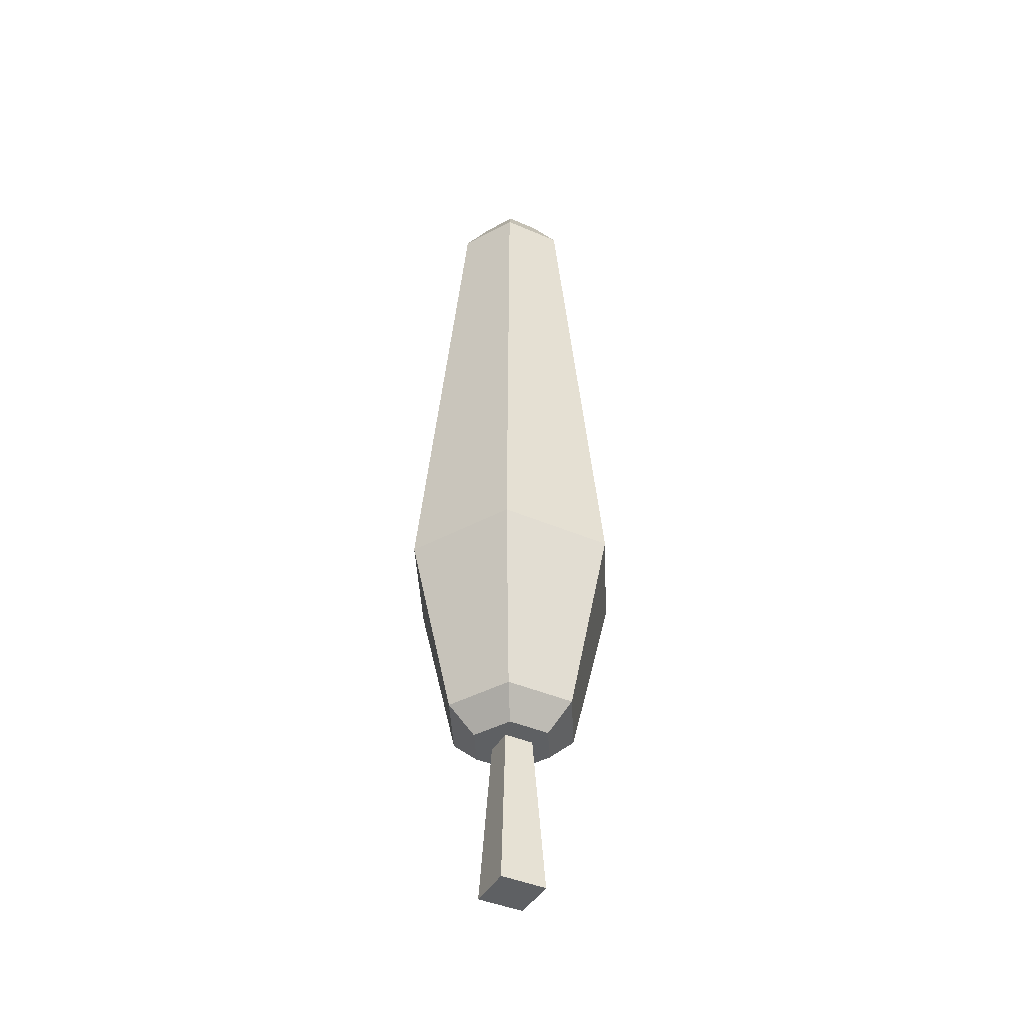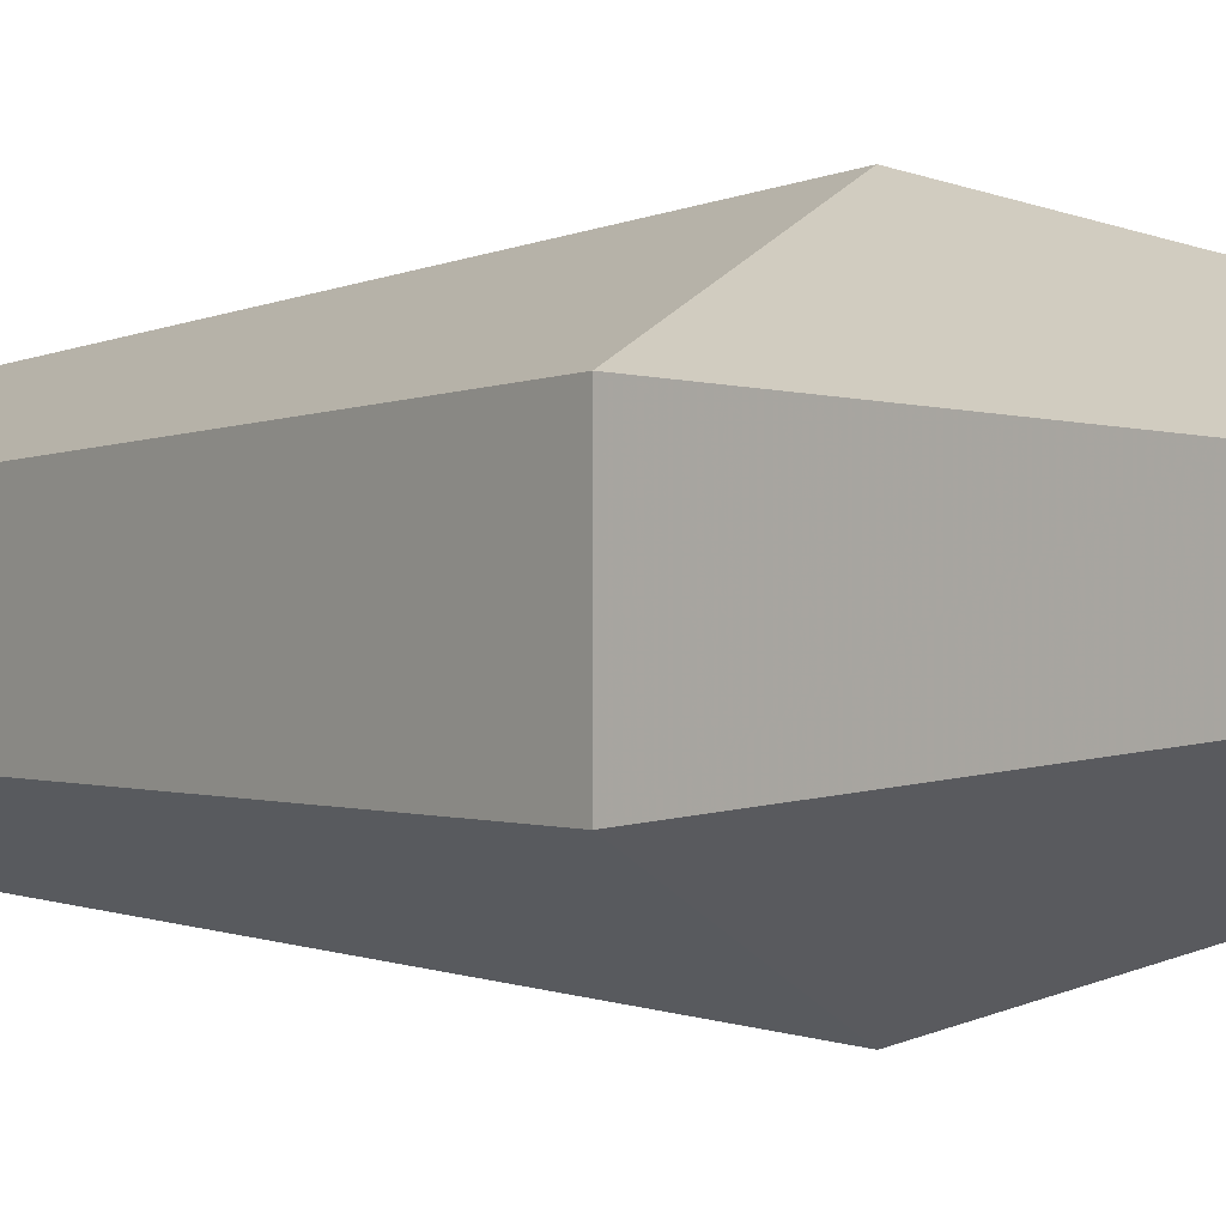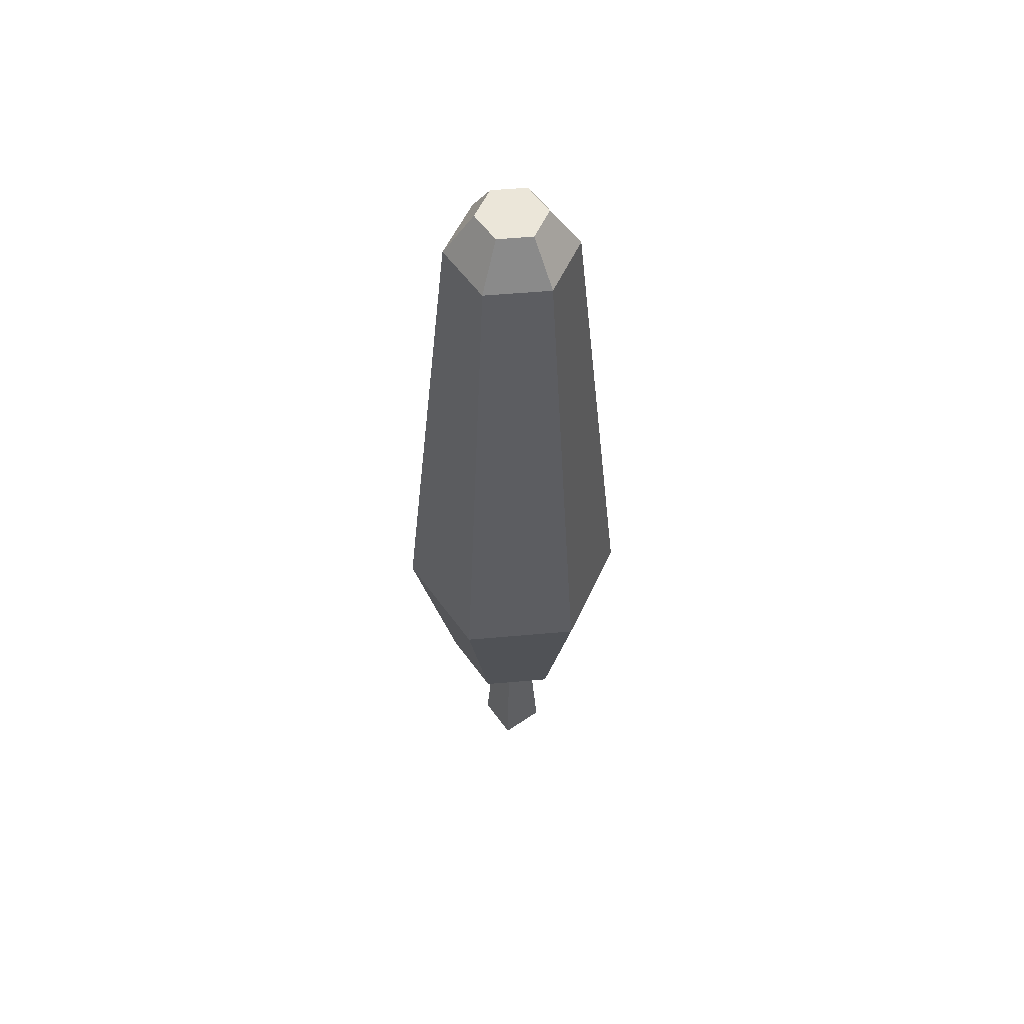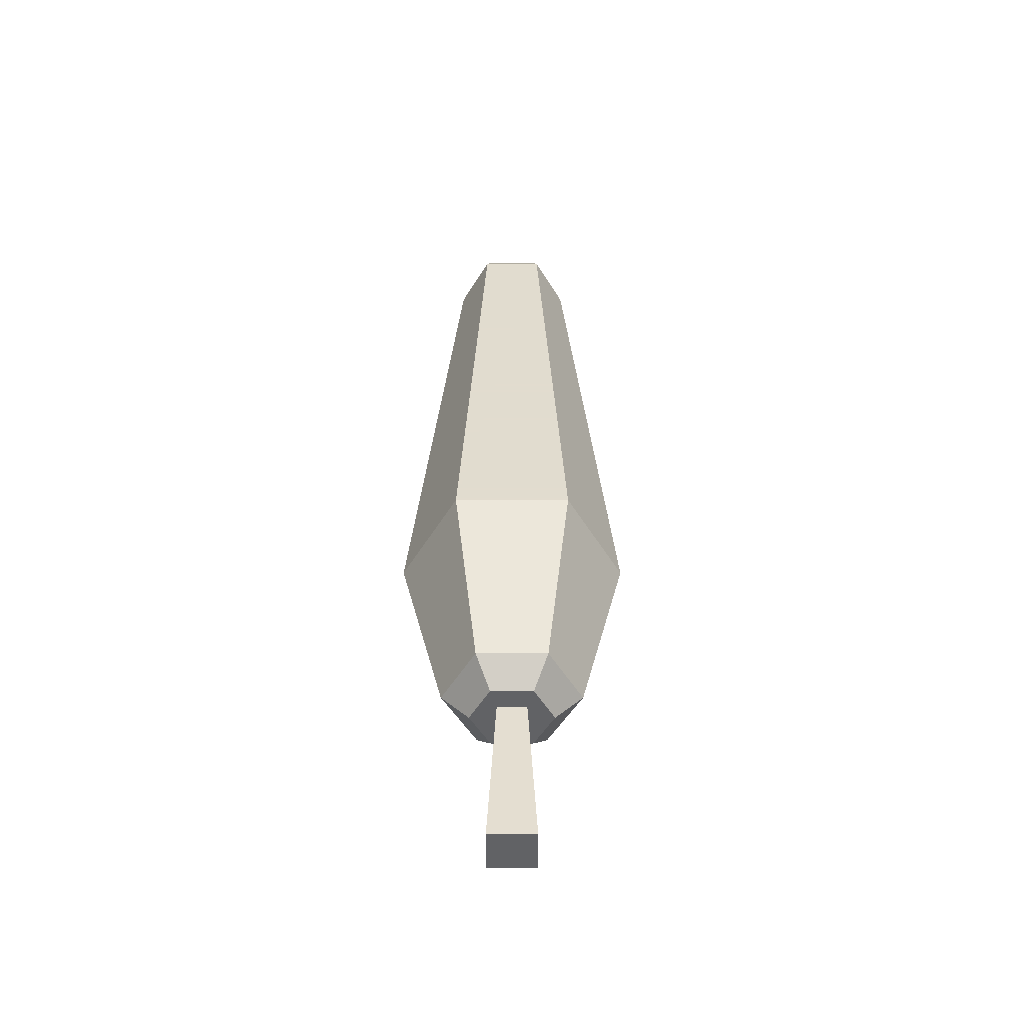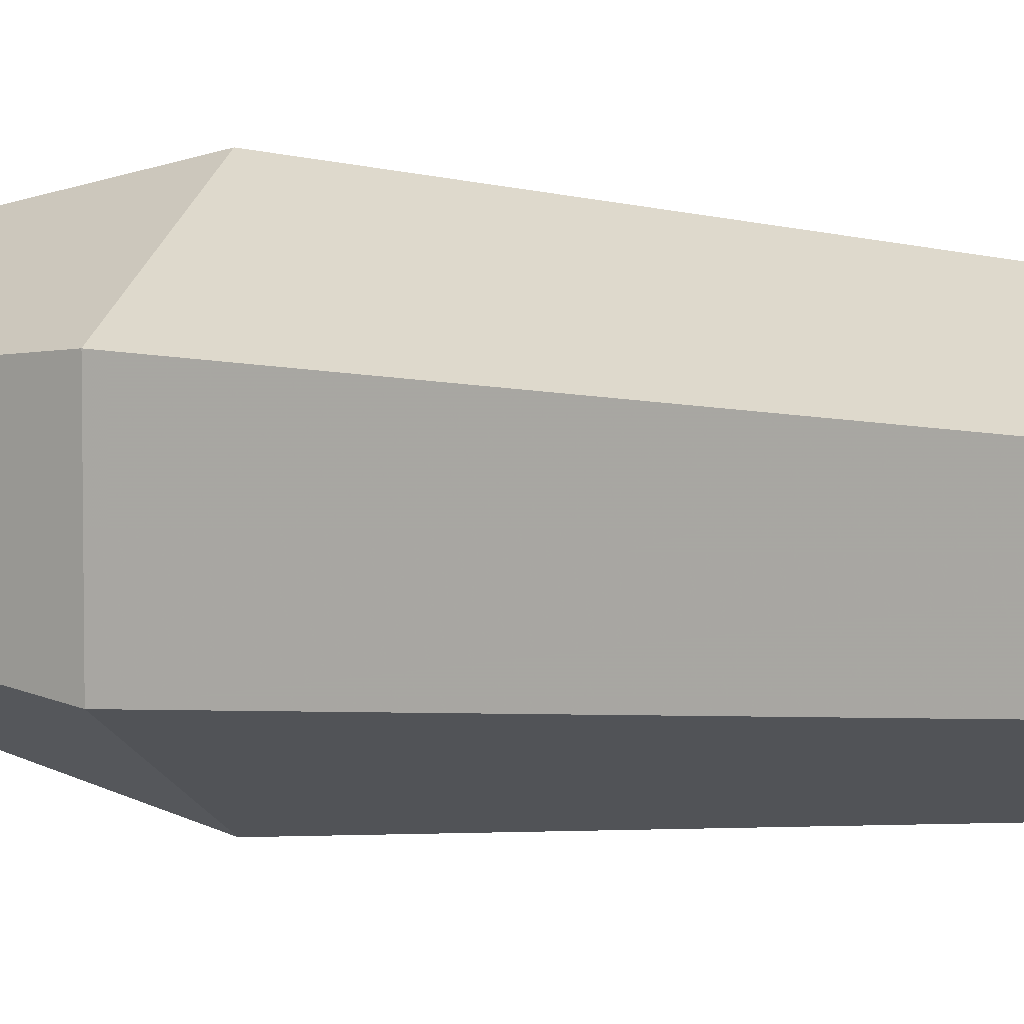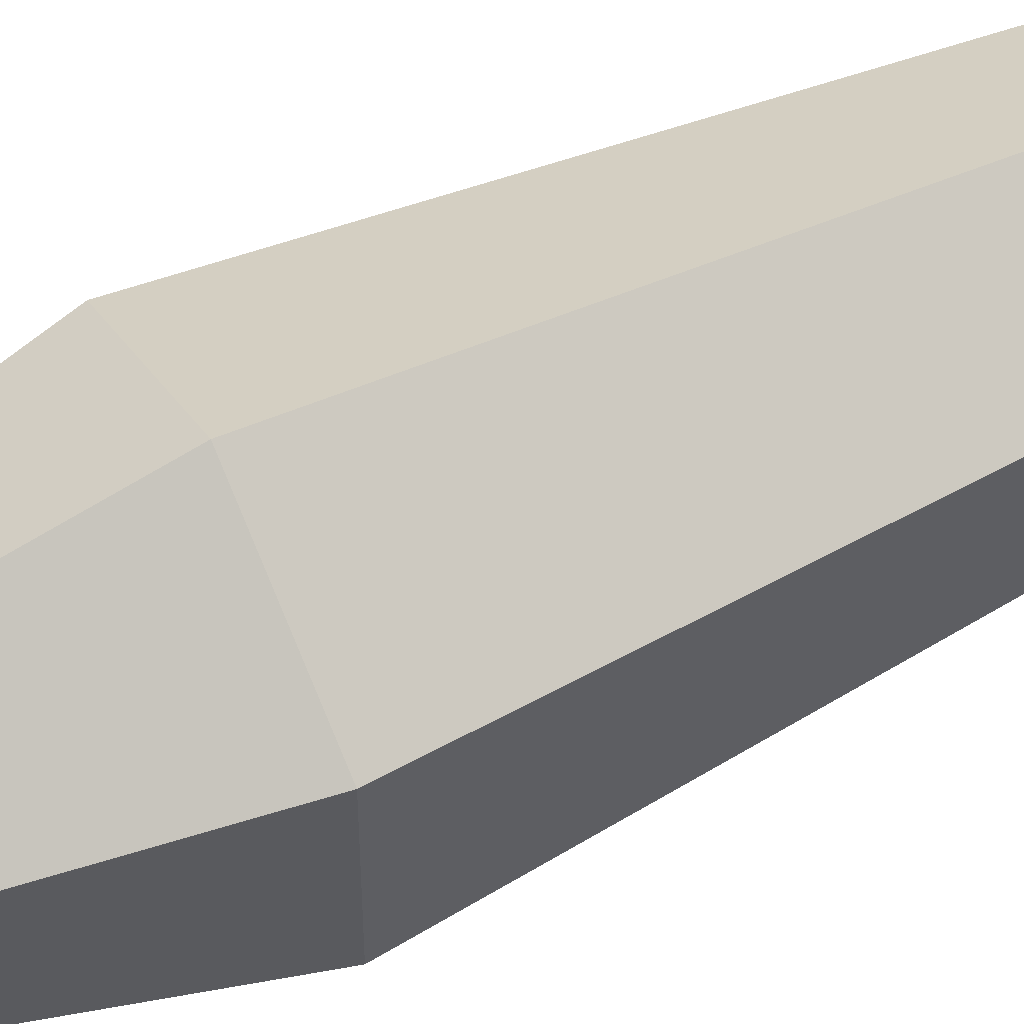
<metadata>
{"format":"obj","ext":"obj","renderer":"f3d","projection":"perspective","resolution":1024,"background":"white","views":[{"elev":-42.6,"azim":-117.3,"up":"+Y"},{"elev":-1.3,"azim":-42.3,"up":"+Z"},{"elev":56.7,"azim":144.7,"up":"+Y"},{"elev":-50.6,"azim":-90.0,"up":"+Y"},{"elev":7.2,"azim":116.4,"up":"+Z"},{"elev":58.2,"azim":63.6,"up":"+Z"}]}
</metadata>
<code>
v 0.5155 0.1718 0.5155
v 0.4757 0 0.5243
v 0.5243 0 0.5243
v 0.4845 0.1718 0.5155
v 0.5 0.1718 0.5438
v 0.4621 0.1718 0.5219
v 0.4845 0.1718 0.4845
v 0.5 0.1718 0.4562
v 0.4621 0.1718 0.4781
v 0.4368 0.1999 0.4635
v 0.4368 0.1999 0.5365
v 0.5 0.1999 0.5729
v 0.5379 0.1718 0.5219
v 0.5632 0.1999 0.5365
v 0.5632 0.1999 0.4635
v 0.5379 0.1718 0.4781
v 0.5155 0.1718 0.4845
v 0.5243 0 0.4757
v 0.4757 0 0.4757
v 0.5 0.1999 0.4271
v 0.5 0.3934 0.3797
v 0.6042 0.3934 0.4399
v 0.5 0.9539 0.4344
v 0.5568 0.9539 0.4672
v 0.5 1 0.4649
v 0.5304 1 0.4824
v 0.5304 1 0.5176
v 0.5 1 0.5351
v 0.4696 1 0.4824
v 0.4696 1 0.5176
v 0.4432 0.9539 0.4672
v 0.4432 0.9539 0.5328
v 0.3958 0.3934 0.4399
v 0.3958 0.3934 0.5601
v 0.5 0.3934 0.6203
v 0.6042 0.3934 0.5601
v 0.5568 0.9539 0.5328
v 0.5 0.9539 0.5656
g Mesh1 Group1 Model
f 1 2 3
f 2 1 4
f 5 4 1
f 6 4 5
f 4 6 7
f 6 8 7
f 8 6 9
f 6 10 9
f 10 6 11
f 6 12 11
f 12 6 5
f 13 12 5
f 12 13 14
f 13 15 14
f 15 13 16
f 13 1 16
f 5 1 13
f 17 16 1
f 17 8 16
f 7 8 17
f 18 7 17
f 7 18 19
f 18 2 19
f 2 18 3
f 18 1 3
f 1 18 17
f 4 19 2
f 19 4 7
f 20 16 8
f 16 20 15
f 21 15 20
f 15 21 22
f 23 22 21
f 22 23 24
f 25 24 23
f 24 25 26
f 25 27 26
f 25 28 27
f 29 28 25
f 28 29 30
f 31 30 29
f 30 31 32
f 33 32 31
f 32 33 34
f 33 11 34
f 11 33 10
f 33 20 10
f 20 33 21
f 31 21 33
f 21 31 23
f 29 23 31
f 23 29 25
f 20 9 10
f 9 20 8
f 11 35 34
f 35 11 12
f 12 36 35
f 36 12 14
f 14 22 36
f 22 14 15
f 22 37 36
f 37 22 24
f 24 27 37
f 27 24 26
f 27 38 37
f 38 27 28
f 28 32 38
f 32 28 30
f 34 38 32
f 38 34 35
f 35 37 38
f 37 35 36

</code>
